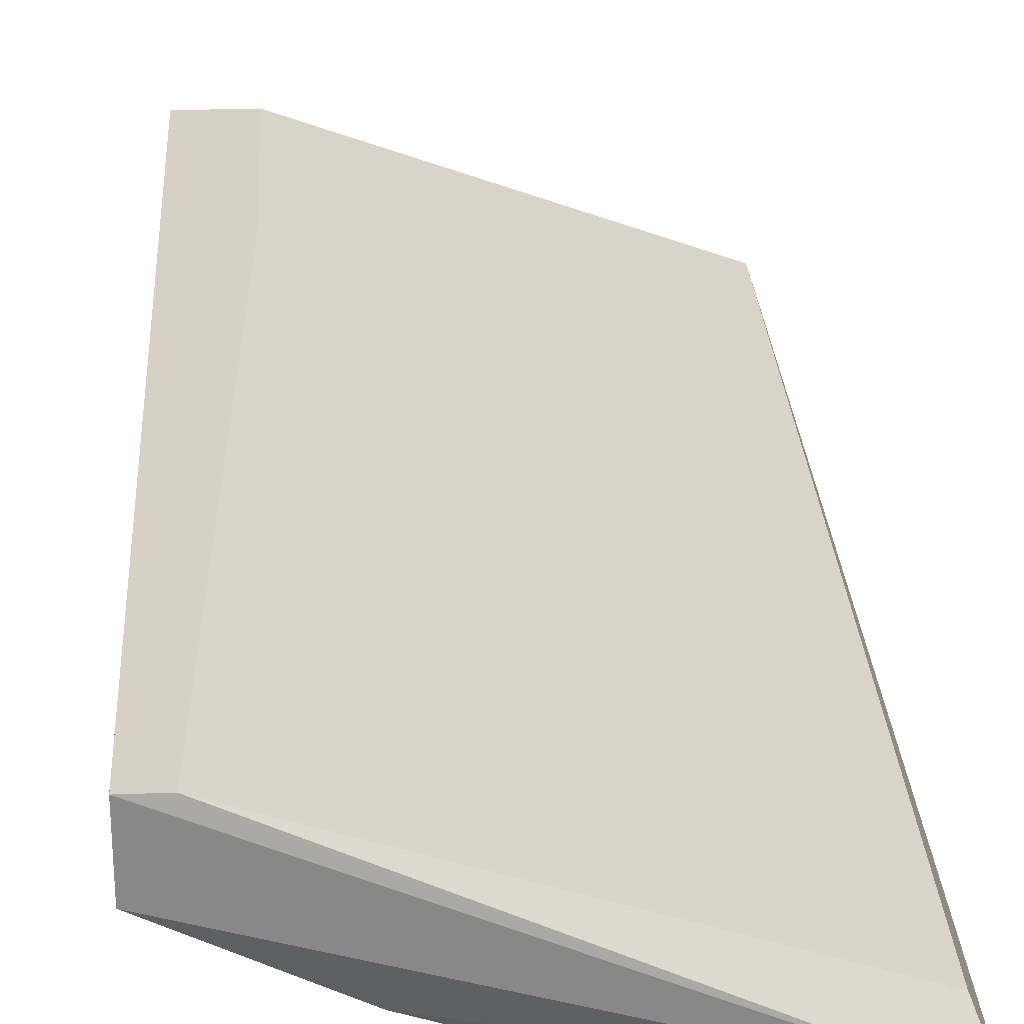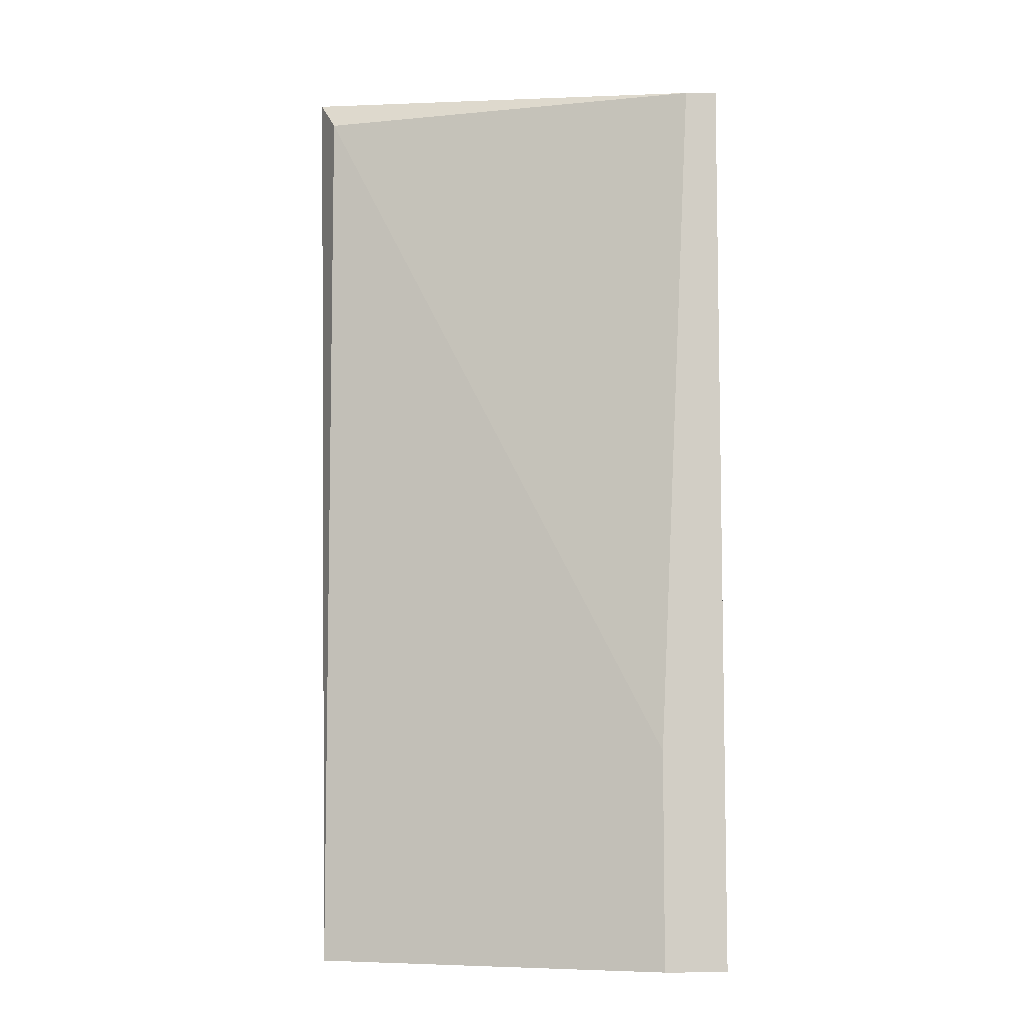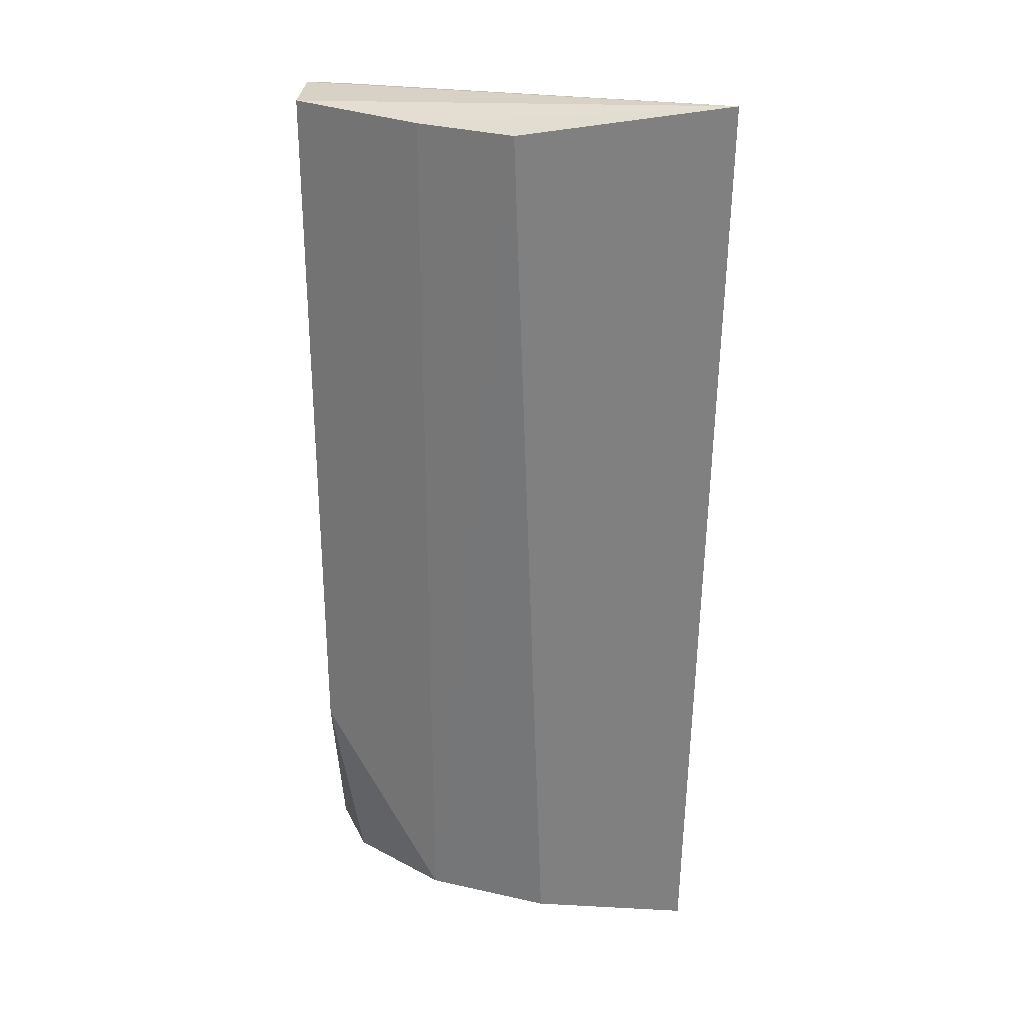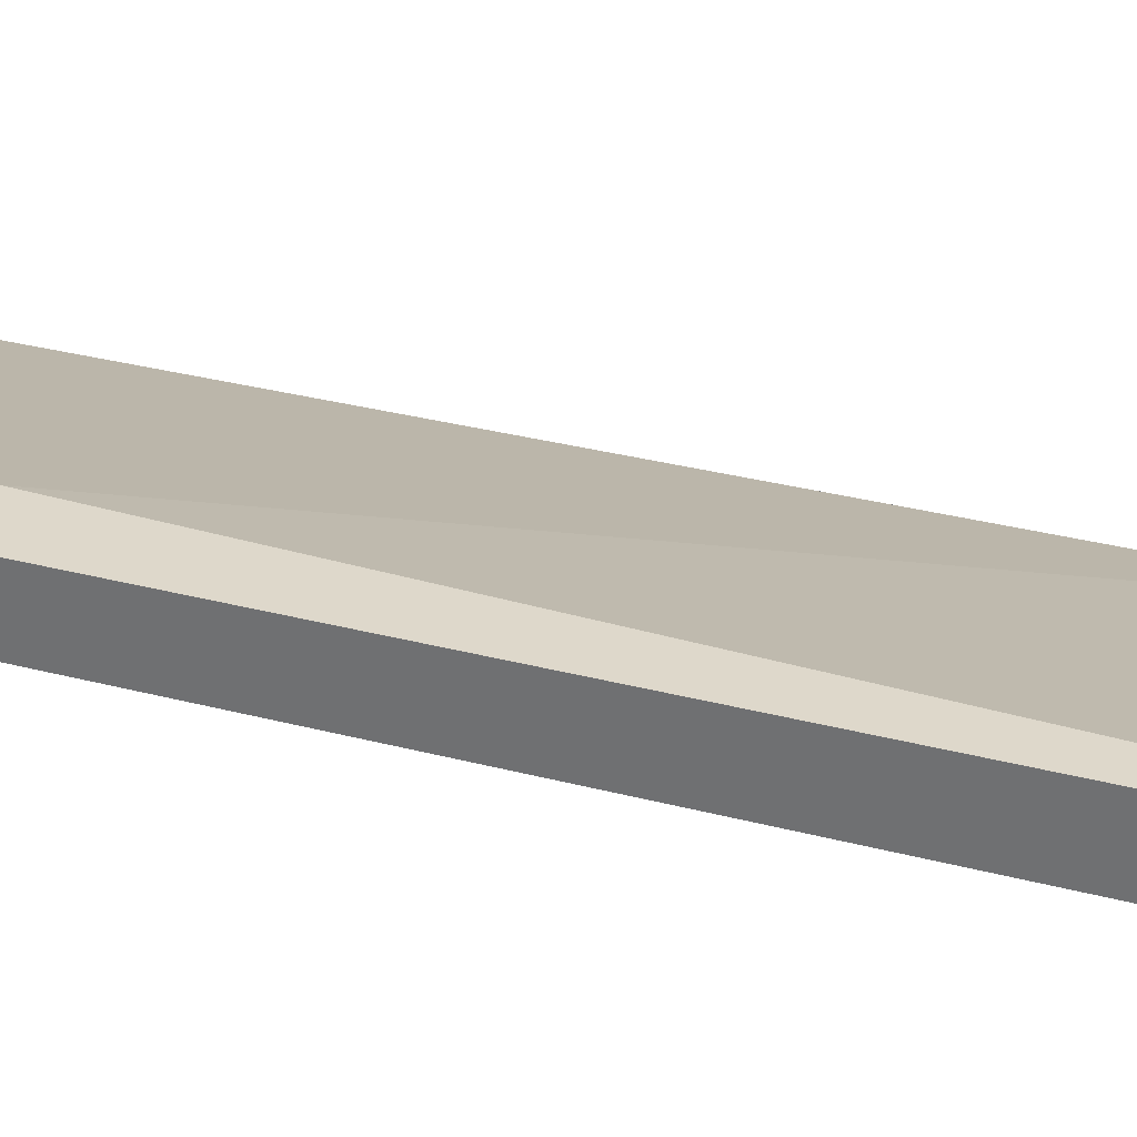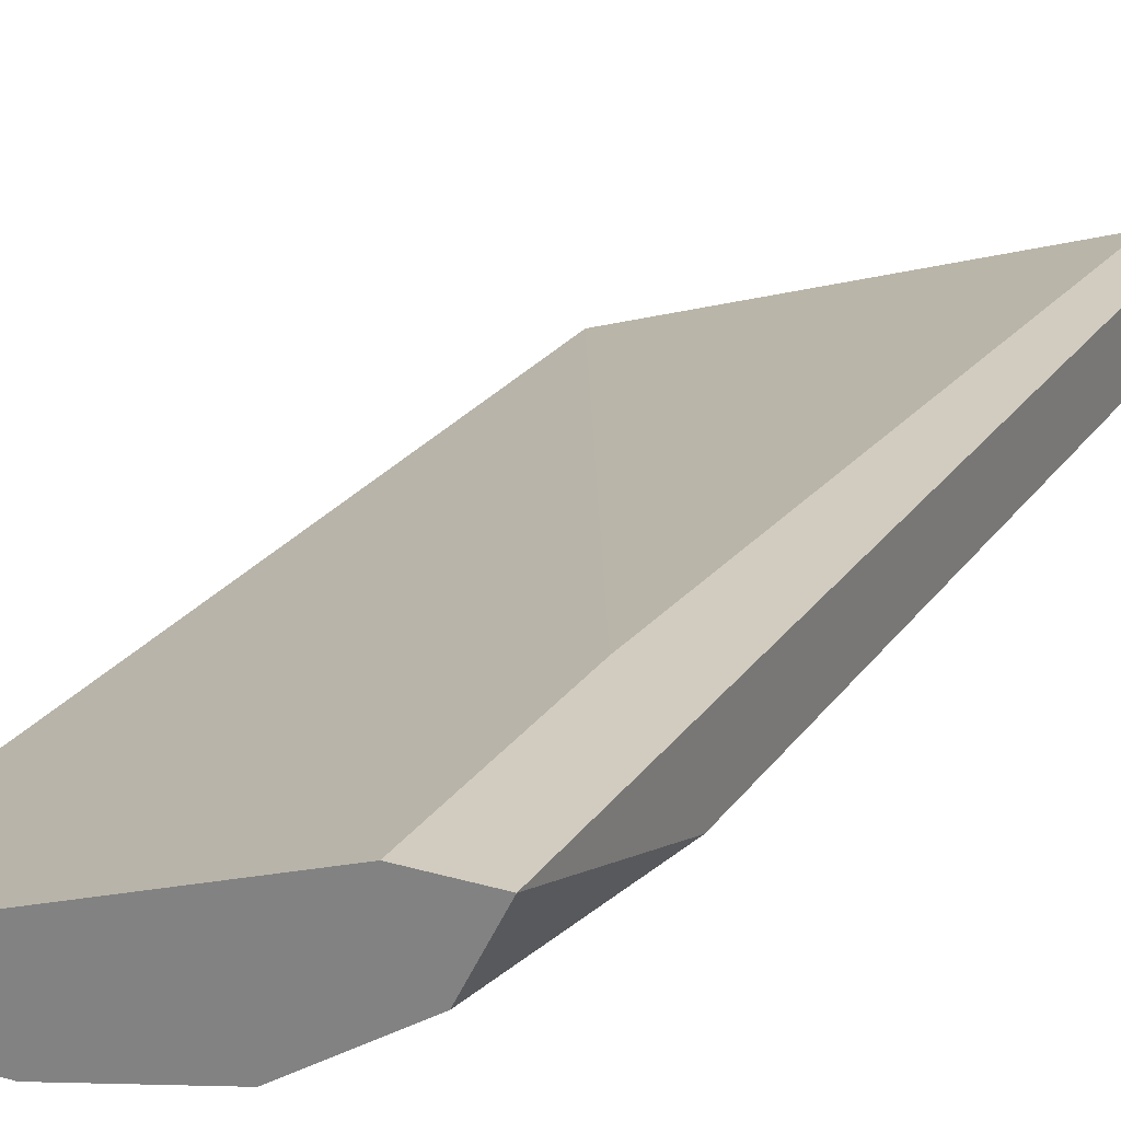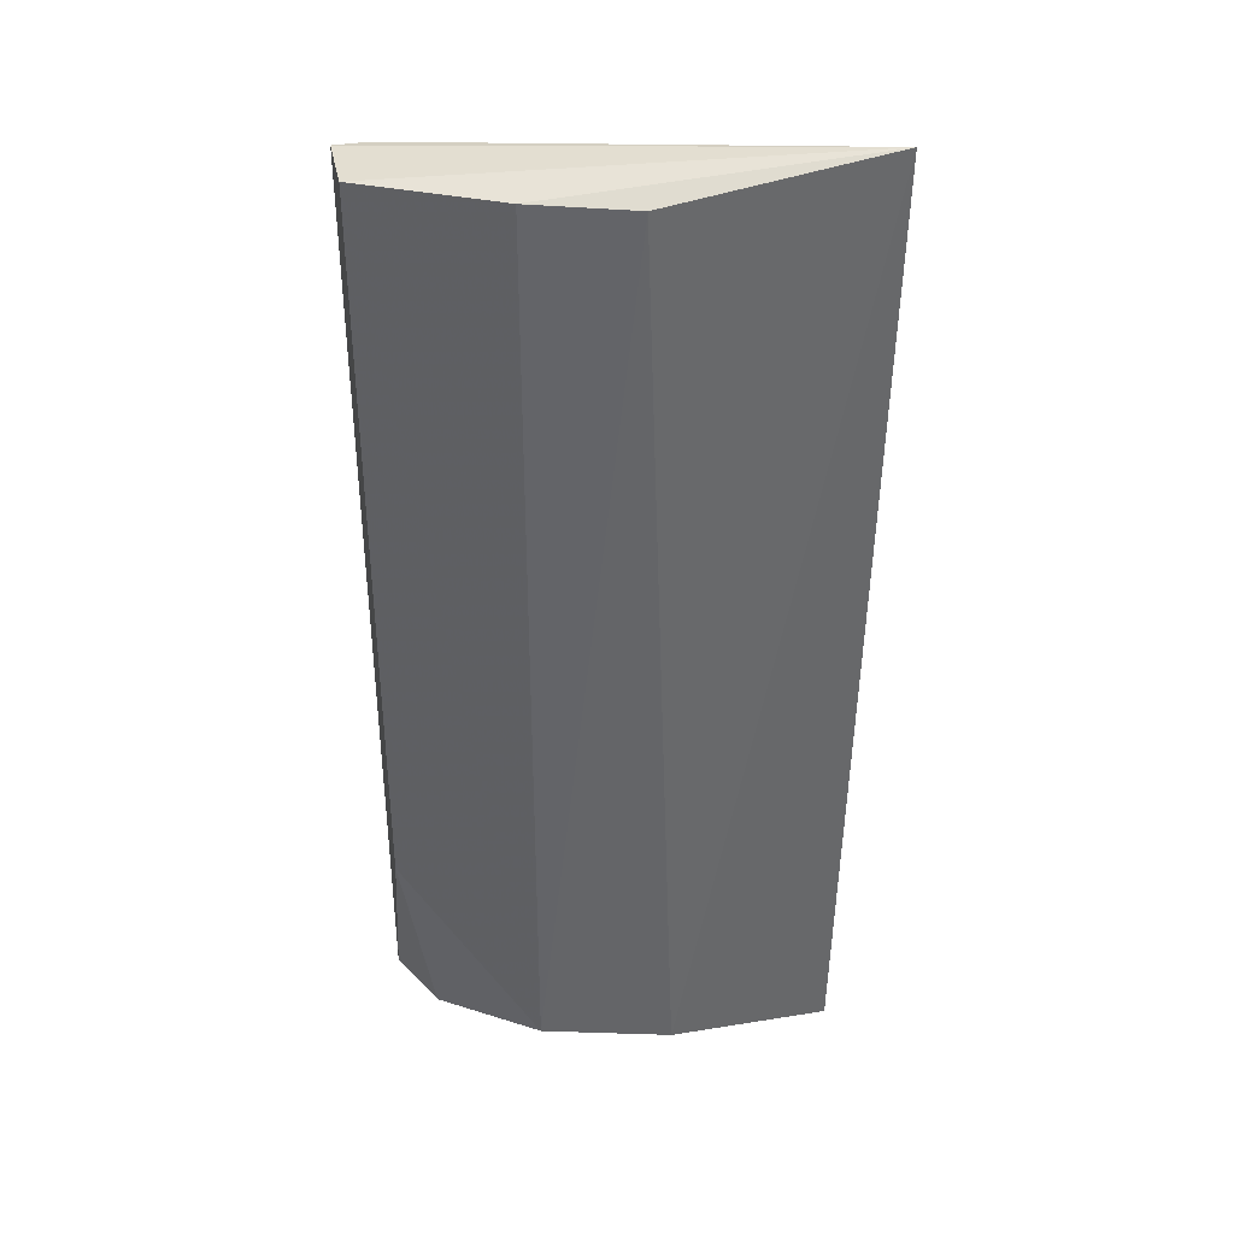
<metadata>
{"format":"obj","ext":"obj","renderer":"f3d","projection":"perspective","resolution":1024,"background":"white","views":[{"elev":26.9,"azim":176.7,"up":"+Z"},{"elev":-7.1,"azim":-2.8,"up":"+Y"},{"elev":29.0,"azim":-175.5,"up":"+Y"},{"elev":31.6,"azim":110.4,"up":"+Z"},{"elev":23.8,"azim":26.1,"up":"+Z"},{"elev":37.8,"azim":168.3,"up":"+Y"}]}
</metadata>
<code>
v 0.05068 -0.02639 -0.2014
v -0.07095 -0.02639 -0.2318
v -0.07095 -0.02639 -0.2217
v -0.07597 0.2788 -0.2338
v 0.05068 0.2676 -0.1812
v 0.02025 0.2676 -0.2217
v 0.04053 -0.02639 -0.1812
v -0.02026 -0.02639 -0.2318
v -0.07095 0.2676 -0.2217
v 0.06082 0.2676 -0.2014
v 0.06082 -0.02639 -0.1812
v 0.02025 -0.02639 -0.2217
v -0.01012 0.2676 -0.2318
v 0.06082 0.03444 -0.2014
v 0.06082 0.2676 -0.1812
v 0.04053 0.04457 -0.1812
f 9 7 16
f 3 2 1
f 2 3 4
f 3 1 7
f 1 2 8
f 2 4 8
f 4 3 9
f 5 4 9
f 3 7 9
f 6 4 10
f 7 1 11
f 5 7 11
f 1 8 12
f 6 10 12
f 4 6 13
f 8 4 13
f 12 8 13
f 6 12 13
f 11 1 14
f 10 11 14
f 1 12 14
f 12 10 14
f 4 5 15
f 10 4 15
f 5 11 15
f 11 10 15
f 7 5 16
f 5 9 16

</code>
